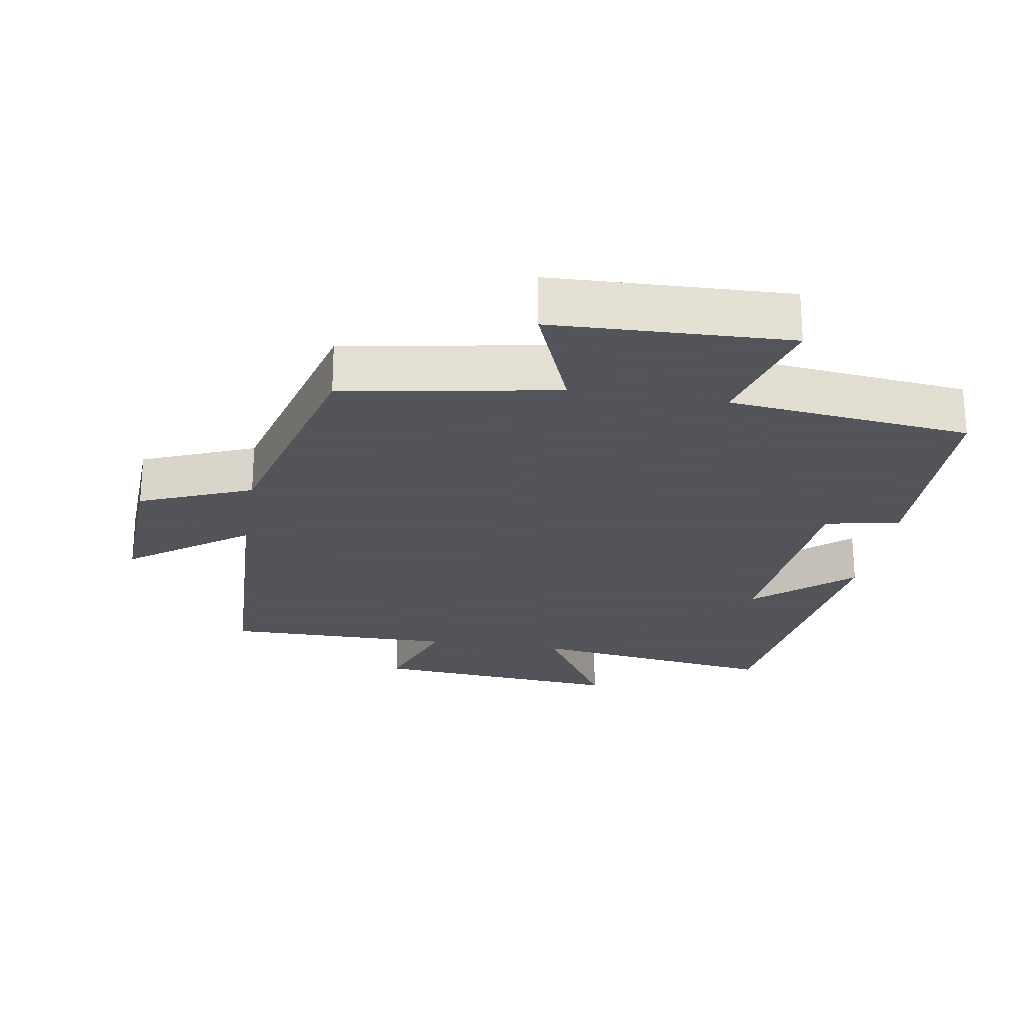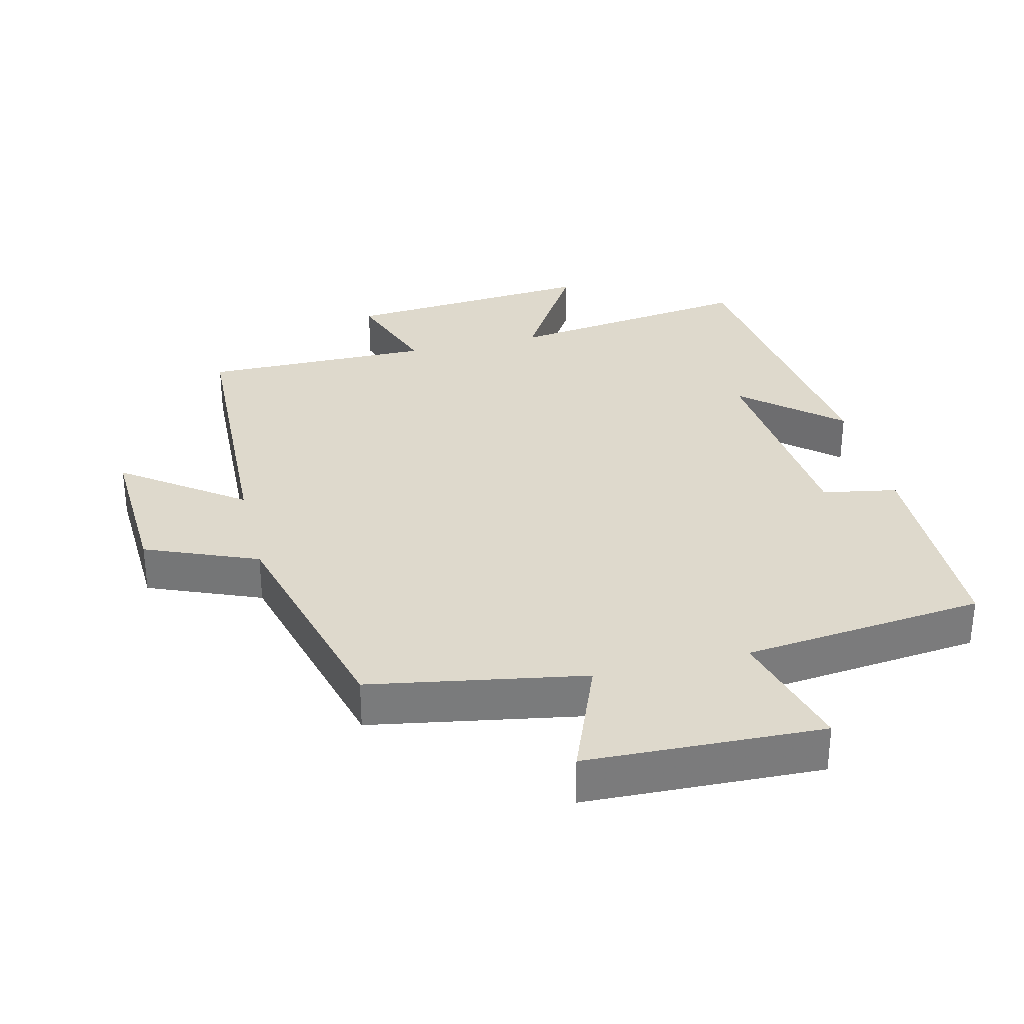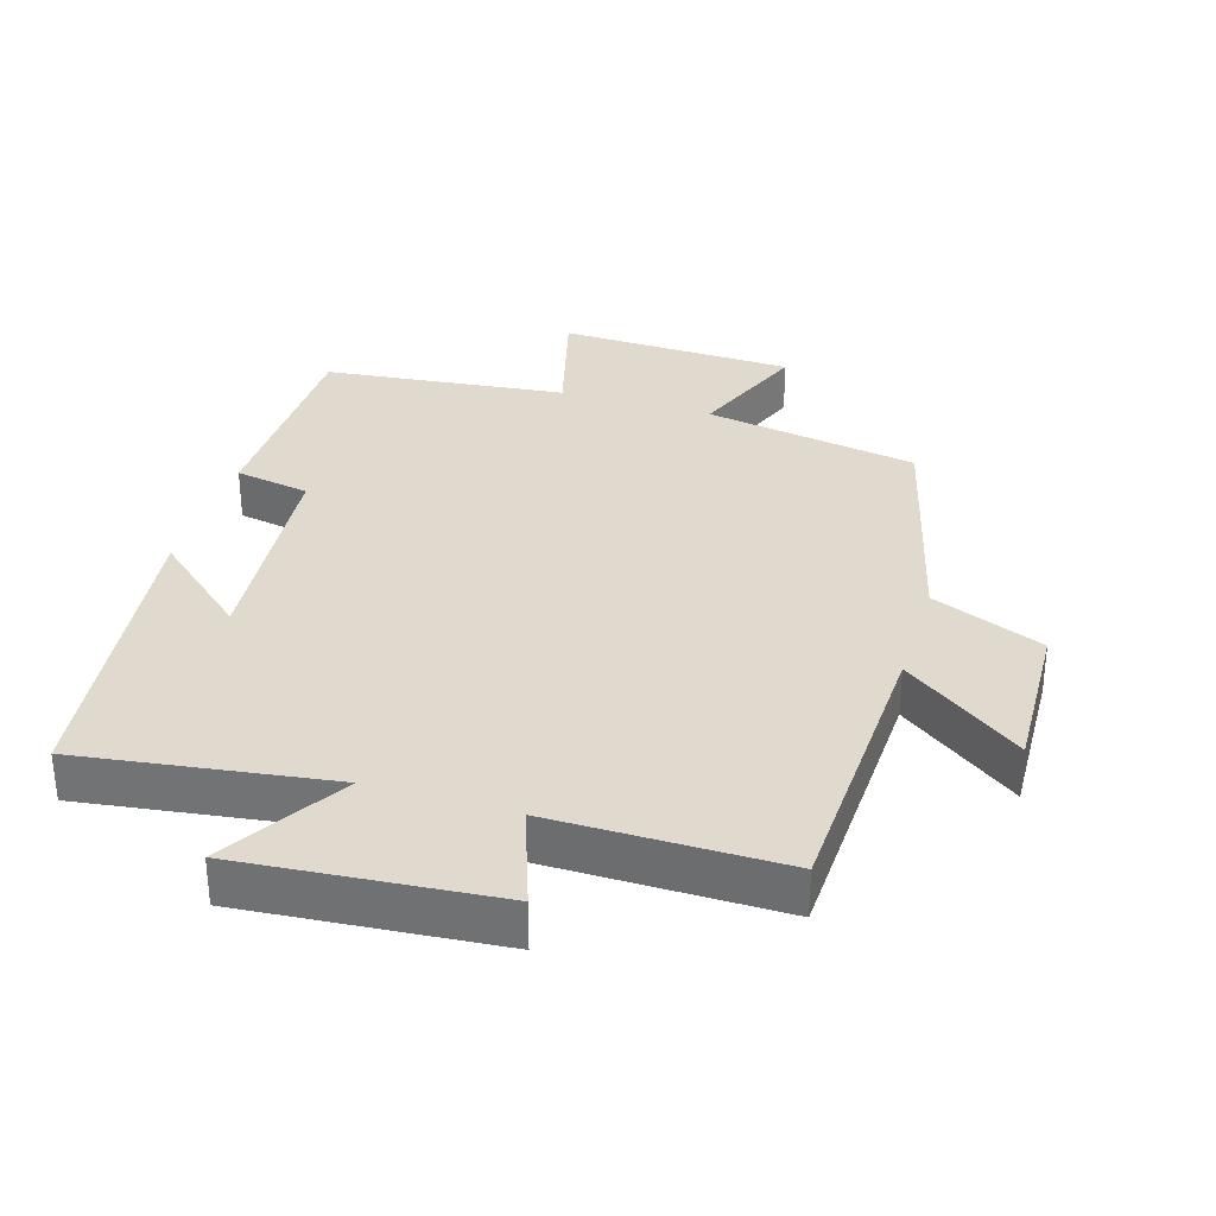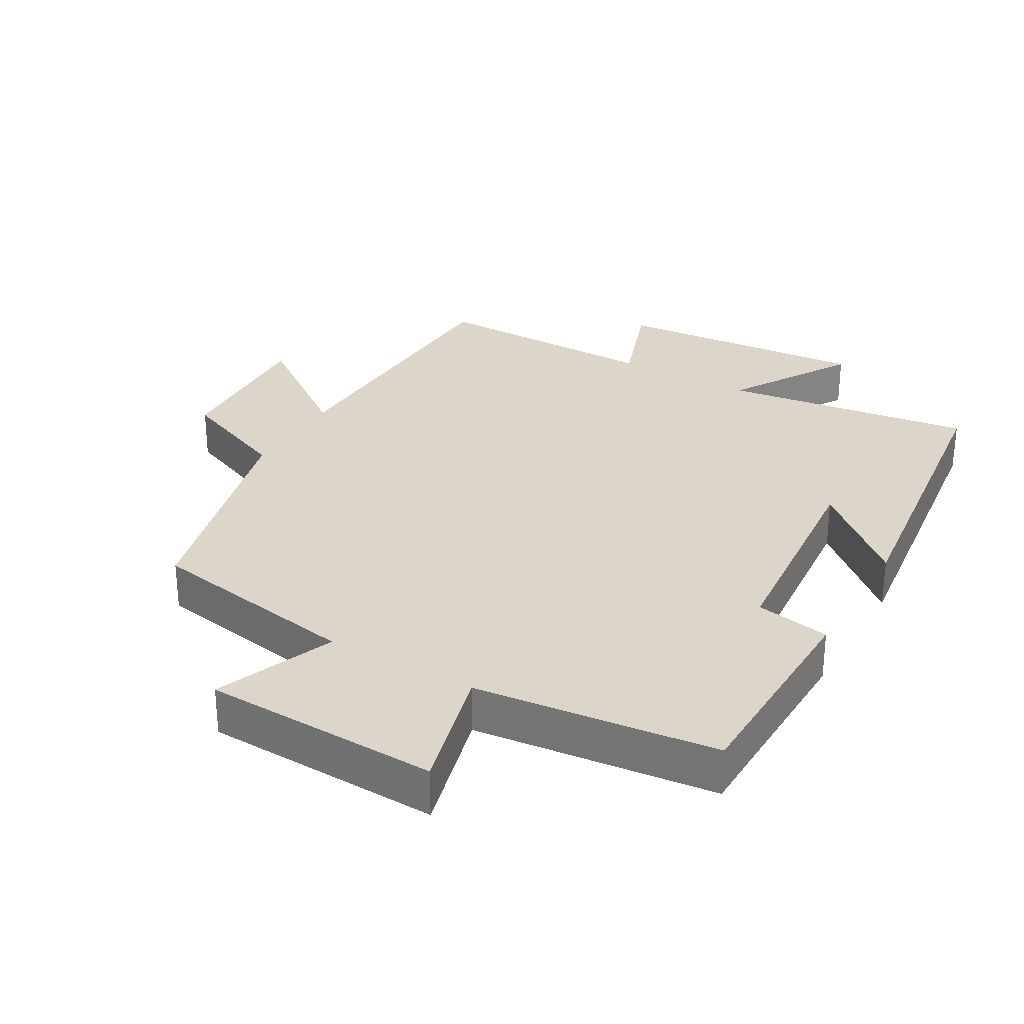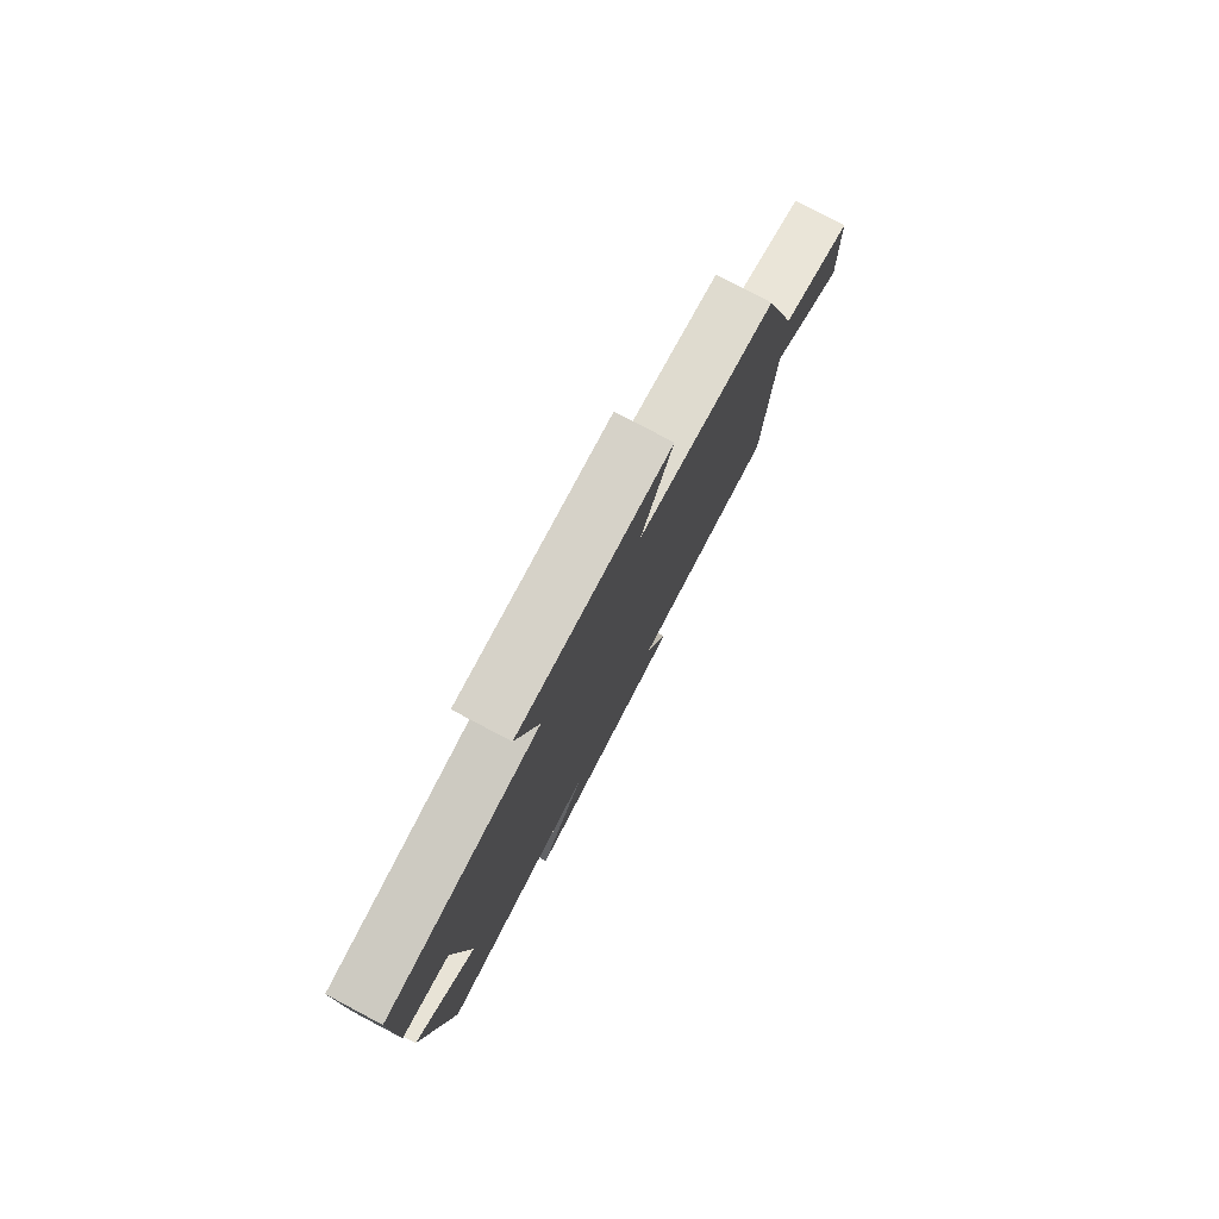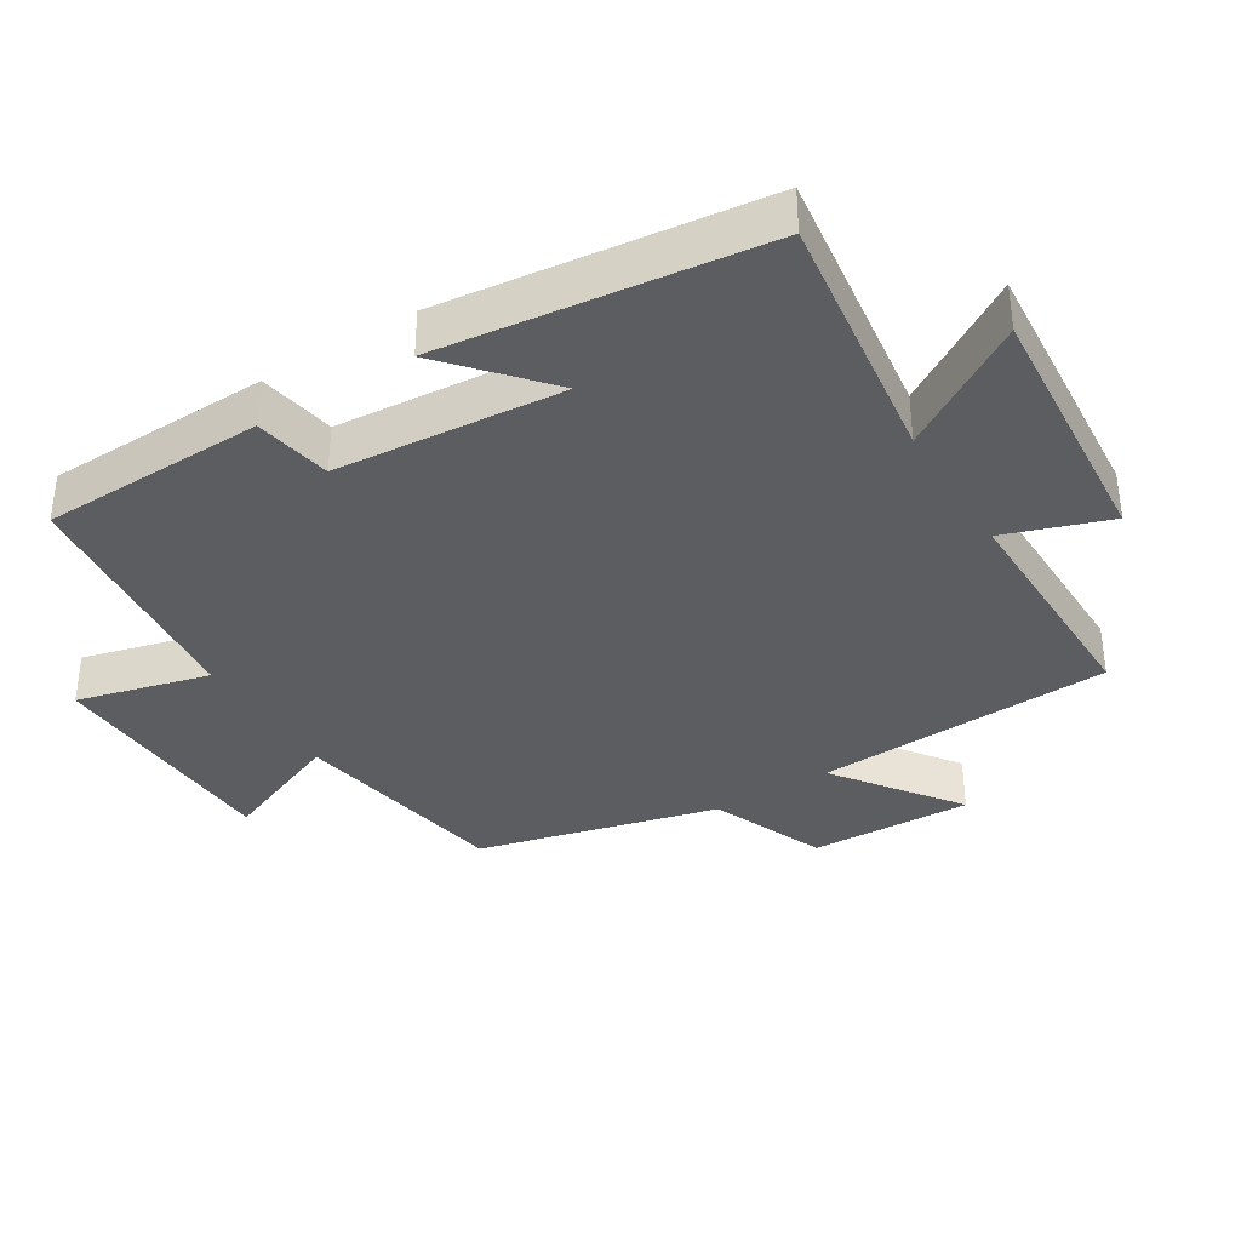
<metadata>
{"format":"obj","ext":"obj","renderer":"f3d","projection":"perspective","resolution":1024,"background":"white","views":[{"elev":-23.9,"azim":-9.3,"up":"+Y"},{"elev":32.0,"azim":-13.6,"up":"+Y"},{"elev":32.8,"azim":-163.0,"up":"+Y"},{"elev":29.8,"azim":30.0,"up":"+Y"},{"elev":79.7,"azim":117.8,"up":"+Z"},{"elev":-36.6,"azim":122.0,"up":"+Y"}]}
</metadata>
<code>
v -0.41 0.07 0.445
v -0.093 0.07 0.5
v -0.164 0.07 0.678
v 0.186 0.07 0.69
v 0.135 0.07 0.5
v 0.494 0.07 0.46
v 0.5 0.07 0.137
v 0.389 0.07 0.117
v 0.359 0.07 -0.211
v 0.5 0.07 -0.089
v 0.441 0.07 -0.552
v 0.07 0.07 -0.5
v 0.181 0.07 -0.682
v -0.195 0.07 -0.65
v -0.142 0.07 -0.5
v -0.483 0.07 -0.502
v -0.5 0.07 -0.075
v -0.676 0.07 -0.203
v -0.666 0.07 0.031
v -0.5 0.07 0.099
v -0.41 0 0.445
v -0.093 0 0.5
v -0.164 0 0.678
v 0.186 0 0.69
v 0.135 0 0.5
v 0.494 0 0.46
v 0.5 0 0.137
v 0.389 0 0.117
v 0.359 0 -0.211
v 0.5 0 -0.089
v 0.441 0 -0.552
v 0.07 0 -0.5
v 0.181 0 -0.682
v -0.195 0 -0.65
v -0.142 0 -0.5
v -0.483 0 -0.502
v -0.5 0 -0.075
v -0.676 0 -0.203
v -0.666 0 0.031
v -0.5 0 0.099
f 17 18 19 20
f 15 16 17 20
f 15 20 1 2
f 12 13 14 15
f 12 15 2
f 9 10 11 12
f 8 9 12 2
f 5 6 7 8
f 5 8 2 3
f 3 4 5
f 40 39 38 37
f 40 37 36 35
f 22 21 40 35
f 35 34 33 32
f 22 35 32
f 32 31 30 29
f 22 32 29 28
f 28 27 26 25
f 23 22 28 25
f 25 24 23
f 1 21 22 2
f 2 22 23 3
f 3 23 24 4
f 4 24 25 5
f 5 25 26 6
f 6 26 27 7
f 7 27 28 8
f 8 28 29 9
f 9 29 30 10
f 10 30 31 11
f 11 31 32 12
f 12 32 33 13
f 13 33 34 14
f 14 34 35 15
f 15 35 36 16
f 16 36 37 17
f 17 37 38 18
f 18 38 39 19
f 19 39 40 20
f 20 40 21 1

</code>
